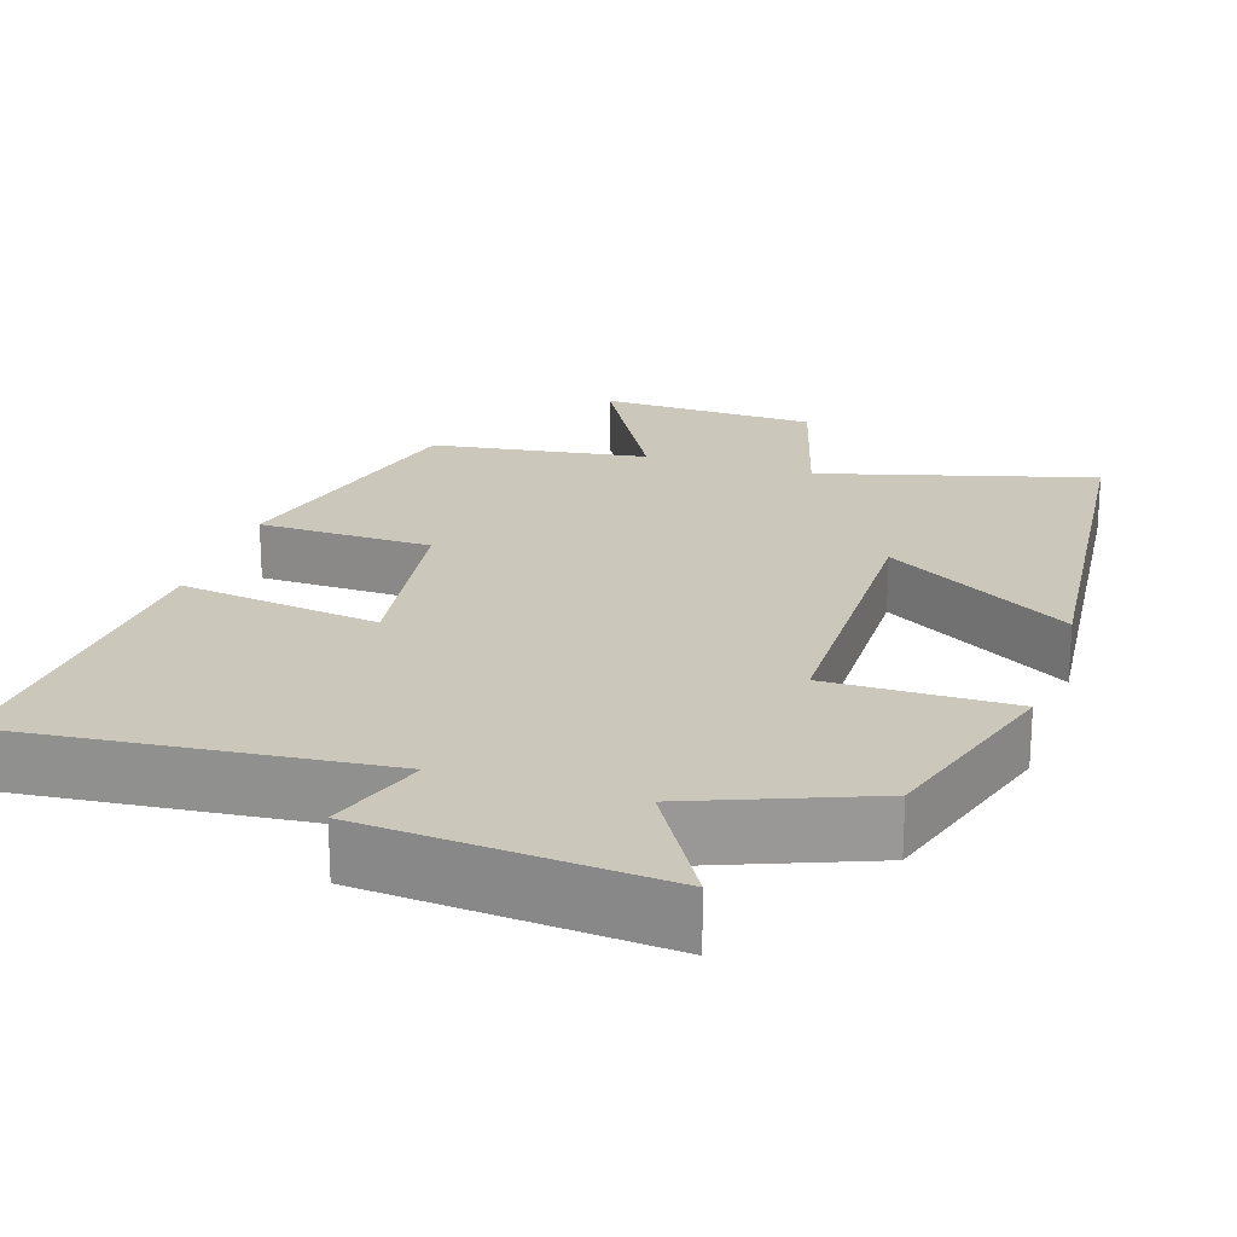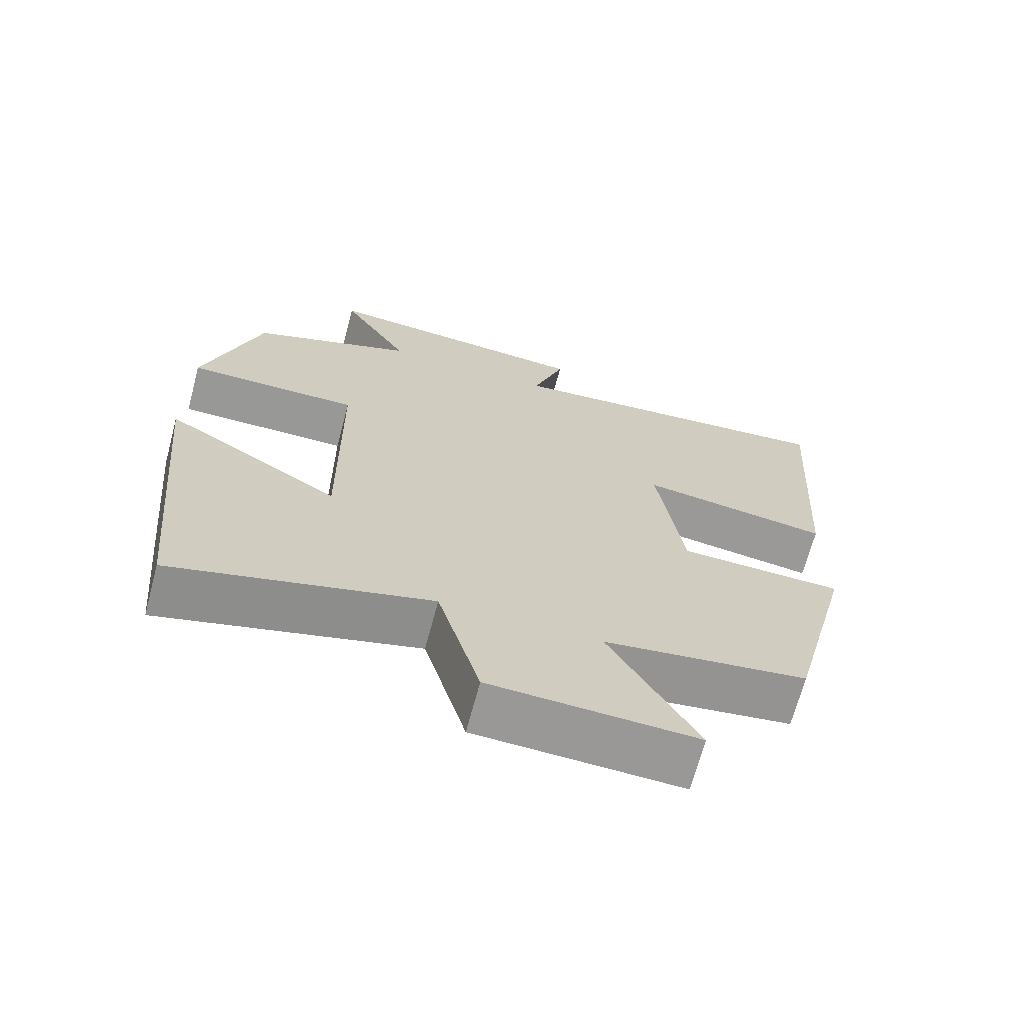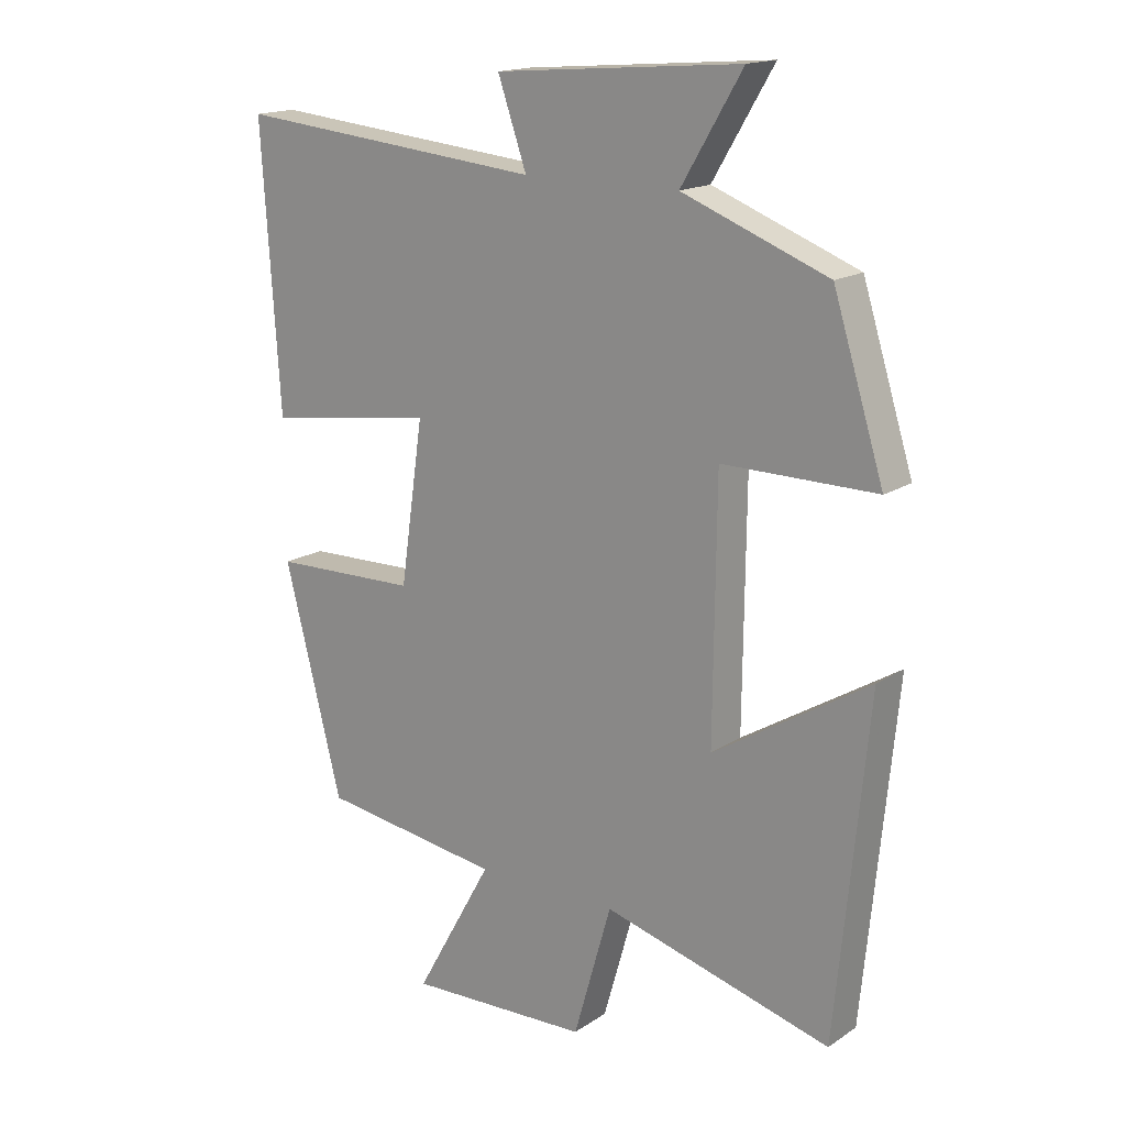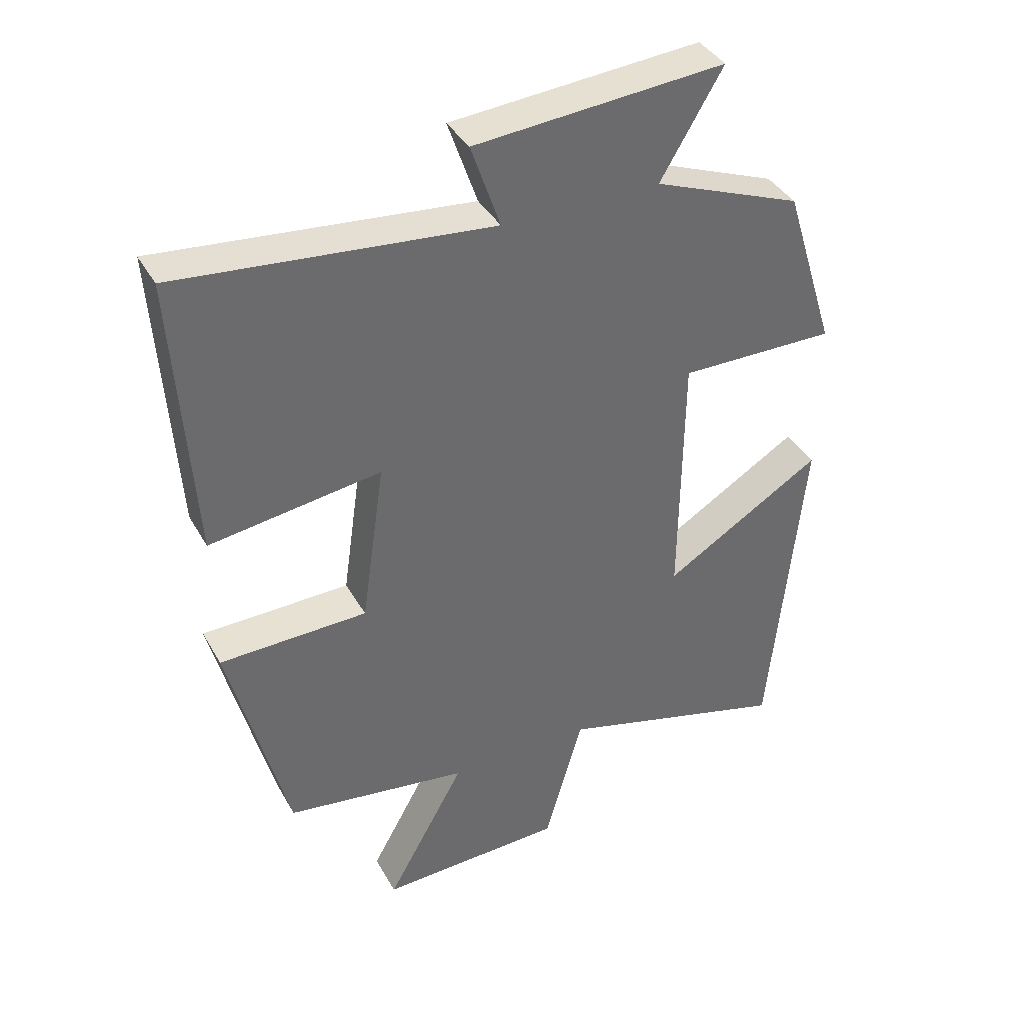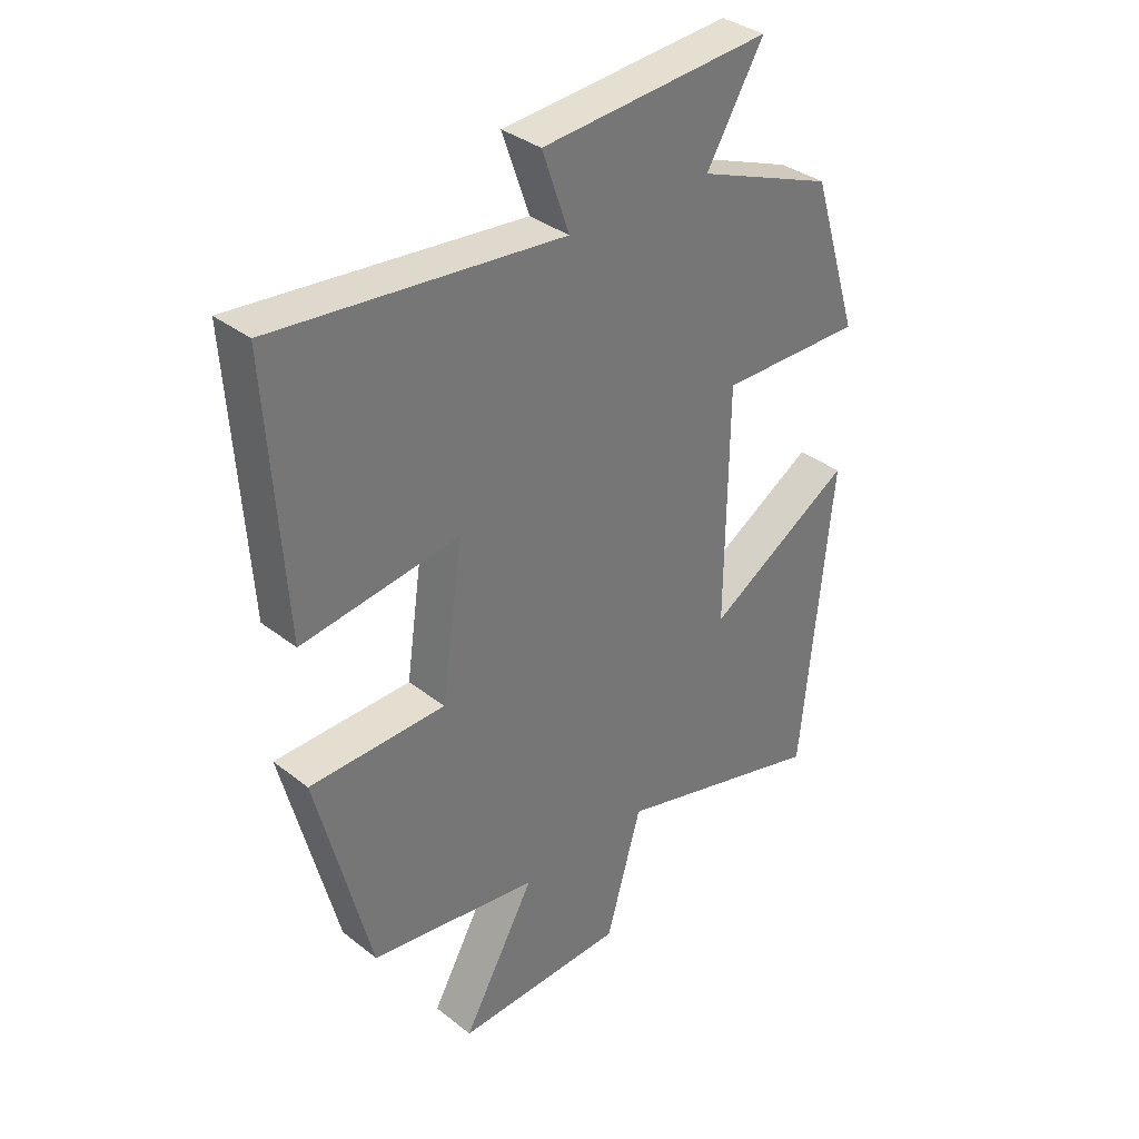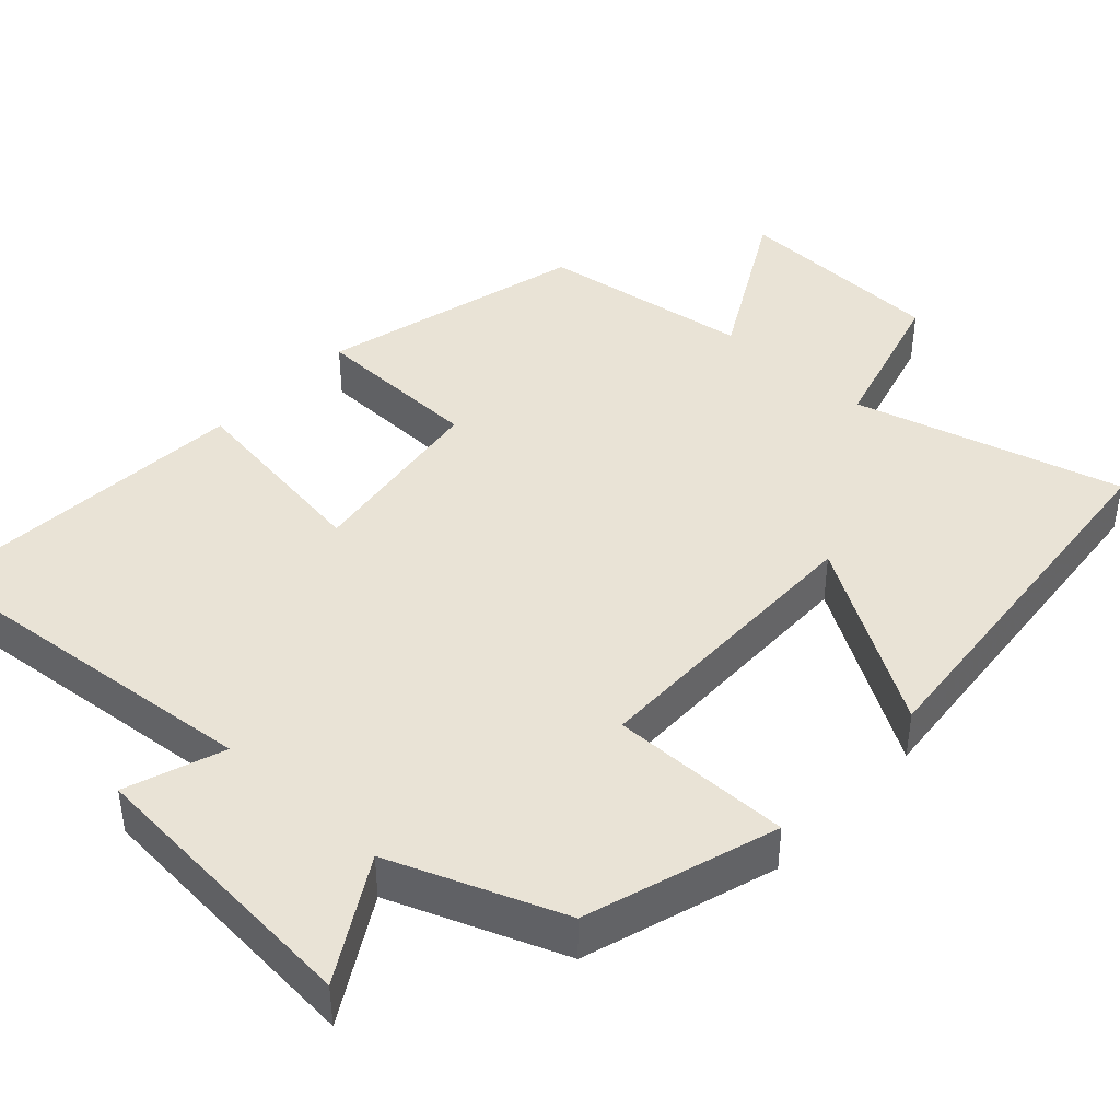
<metadata>
{"format":"obj","ext":"obj","renderer":"f3d","projection":"perspective","resolution":1024,"background":"white","views":[{"elev":21.7,"azim":17.9,"up":"+Y"},{"elev":-68.5,"azim":165.0,"up":"+Z"},{"elev":16.6,"azim":37.4,"up":"+Z"},{"elev":38.8,"azim":-26.6,"up":"+Z"},{"elev":35.1,"azim":-43.9,"up":"+Z"},{"elev":42.3,"azim":42.8,"up":"+Y"}]}
</metadata>
<code>
v -0.528 0.07 0.547
v -0.048 0.07 0.5
v -0.093 0.07 0.63
v 0.289 0.07 0.66
v 0.194 0.07 0.5
v 0.421 0.07 0.412
v 0.5 0.07 0.159
v 0.261 0.07 0.161
v 0.257 0.07 -0.231
v 0.5 0.07 -0.083
v 0.45 0.07 -0.598
v 0.094 0.07 -0.5
v 0.035 0.07 -0.707
v -0.249 0.07 -0.717
v -0.128 0.07 -0.5
v -0.41 0.07 -0.459
v -0.5 0.07 -0.106
v -0.273 0.07 -0.101
v -0.237 0.07 0.149
v -0.5 0.07 0.112
v -0.528 0 0.547
v -0.048 0 0.5
v -0.093 0 0.63
v 0.289 0 0.66
v 0.194 0 0.5
v 0.421 0 0.412
v 0.5 0 0.159
v 0.261 0 0.161
v 0.257 0 -0.231
v 0.5 0 -0.083
v 0.45 0 -0.598
v 0.094 0 -0.5
v 0.035 0 -0.707
v -0.249 0 -0.717
v -0.128 0 -0.5
v -0.41 0 -0.459
v -0.5 0 -0.106
v -0.273 0 -0.101
v -0.237 0 0.149
v -0.5 0 0.112
f 19 20 1 2
f 18 19 2
f 15 16 17 18
f 15 18 2
f 12 13 14 15
f 12 15 2
f 9 10 11 12
f 8 9 12 2
f 5 6 7 8
f 5 8 2 3
f 3 4 5
f 22 21 40 39
f 22 39 38
f 38 37 36 35
f 22 38 35
f 35 34 33 32
f 22 35 32
f 32 31 30 29
f 22 32 29 28
f 28 27 26 25
f 23 22 28 25
f 25 24 23
f 1 21 22 2
f 2 22 23 3
f 3 23 24 4
f 4 24 25 5
f 5 25 26 6
f 6 26 27 7
f 7 27 28 8
f 8 28 29 9
f 9 29 30 10
f 10 30 31 11
f 11 31 32 12
f 12 32 33 13
f 13 33 34 14
f 14 34 35 15
f 15 35 36 16
f 16 36 37 17
f 17 37 38 18
f 18 38 39 19
f 19 39 40 20
f 20 40 21 1

</code>
